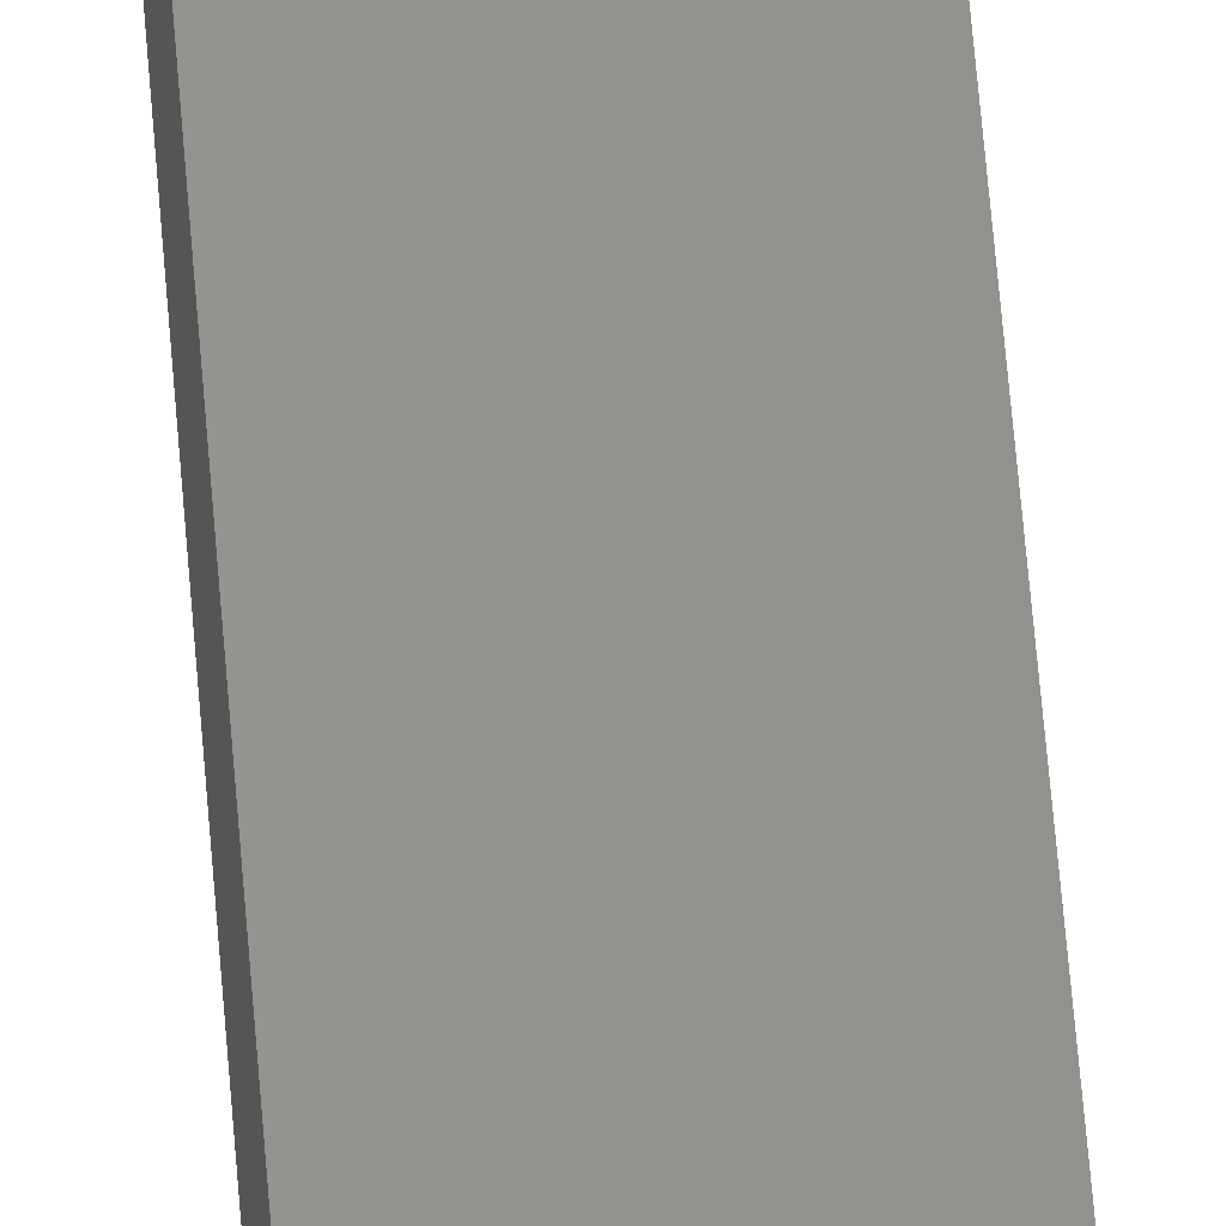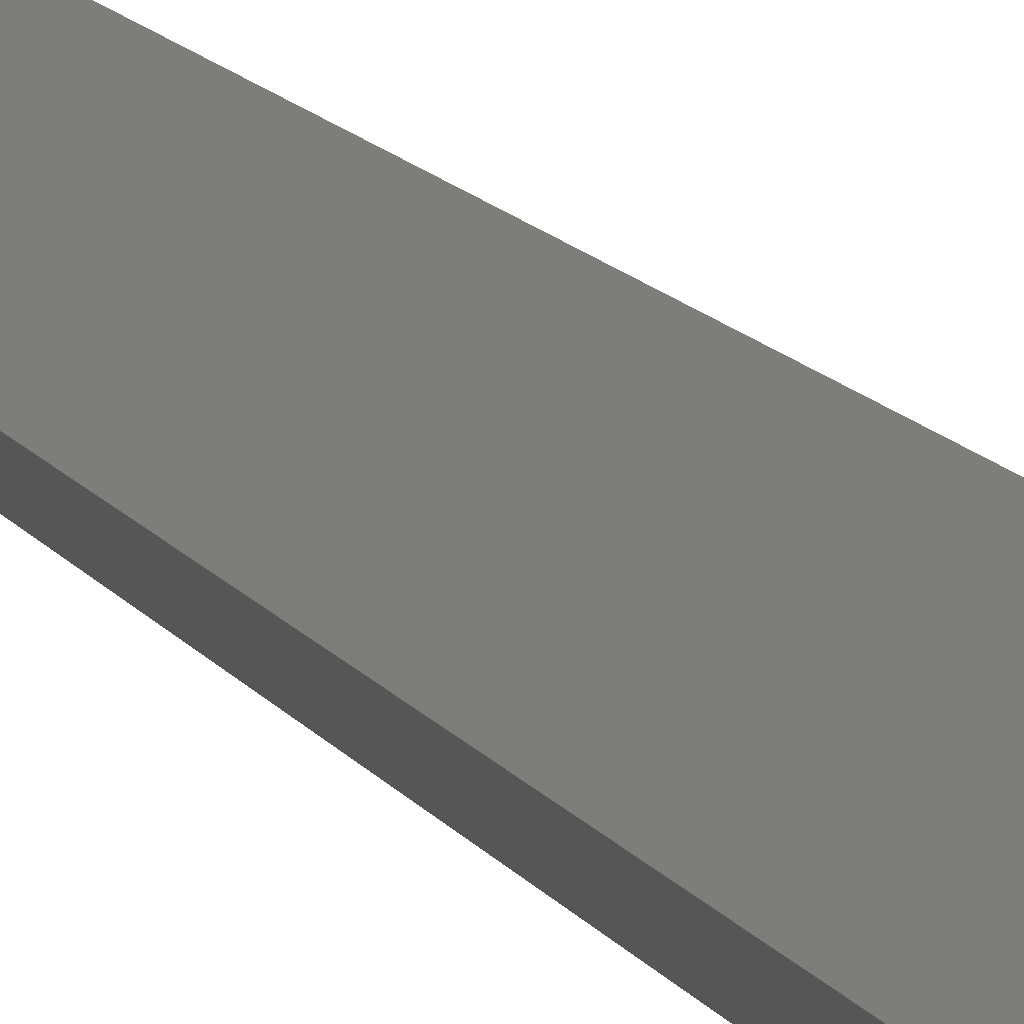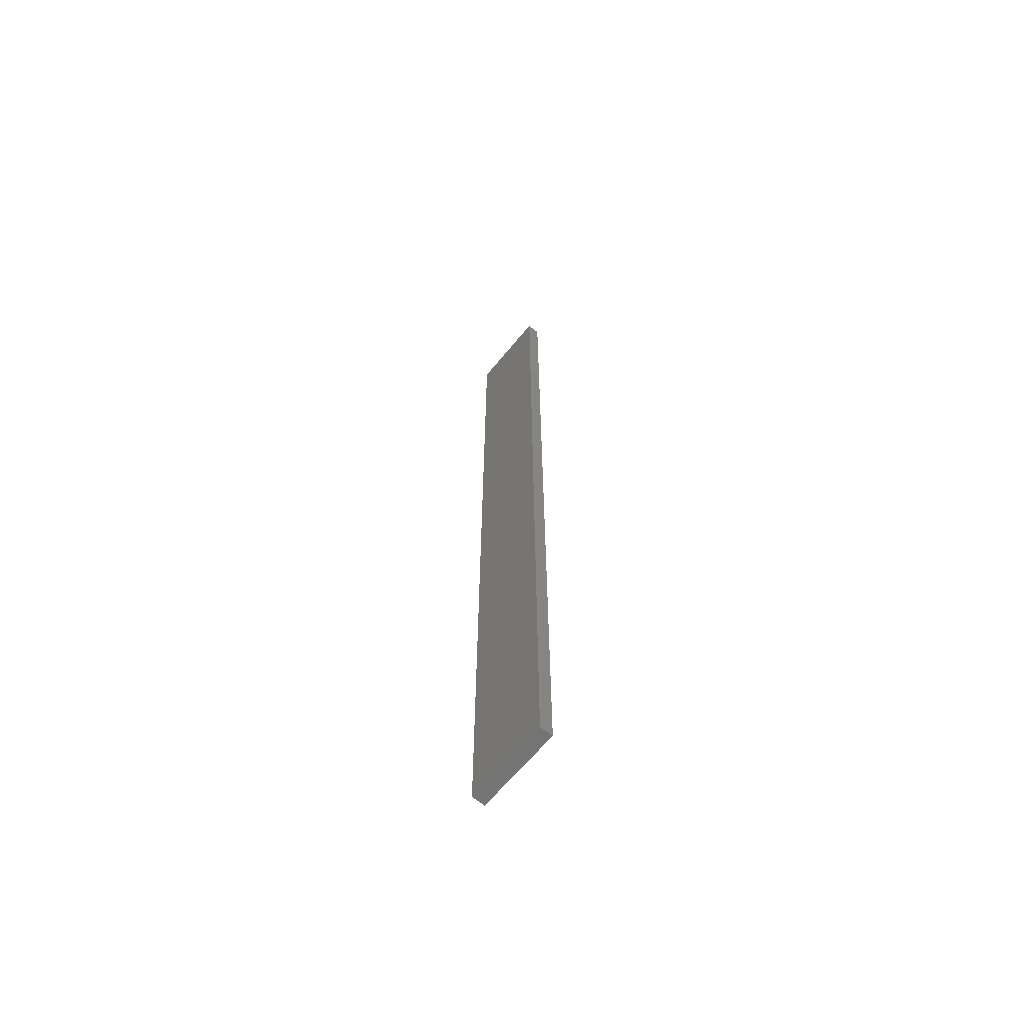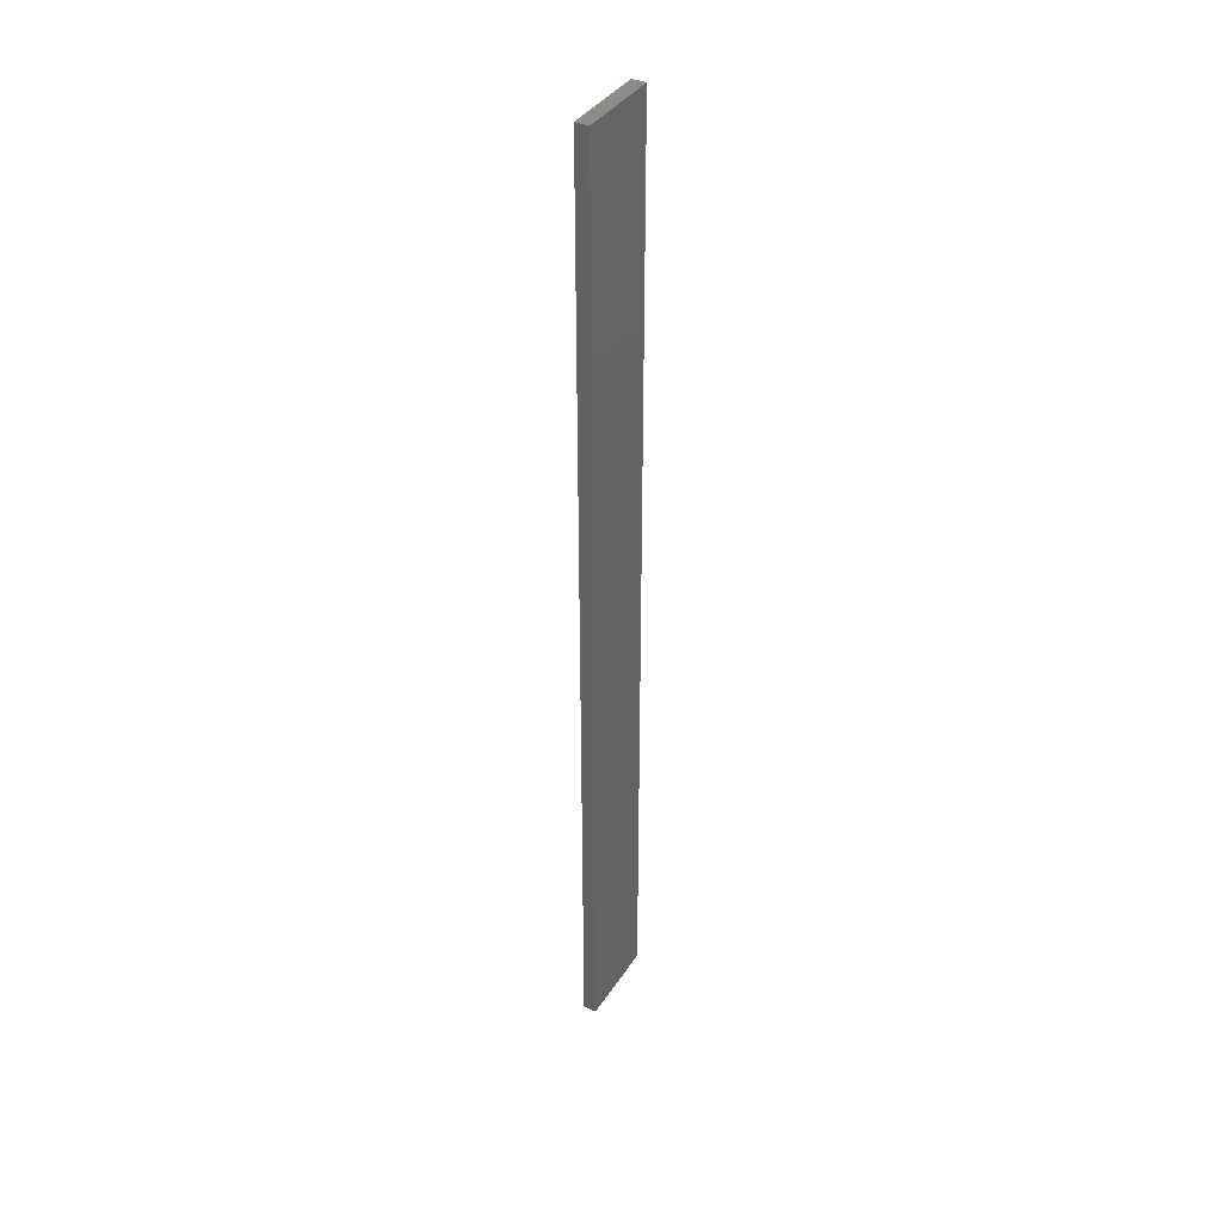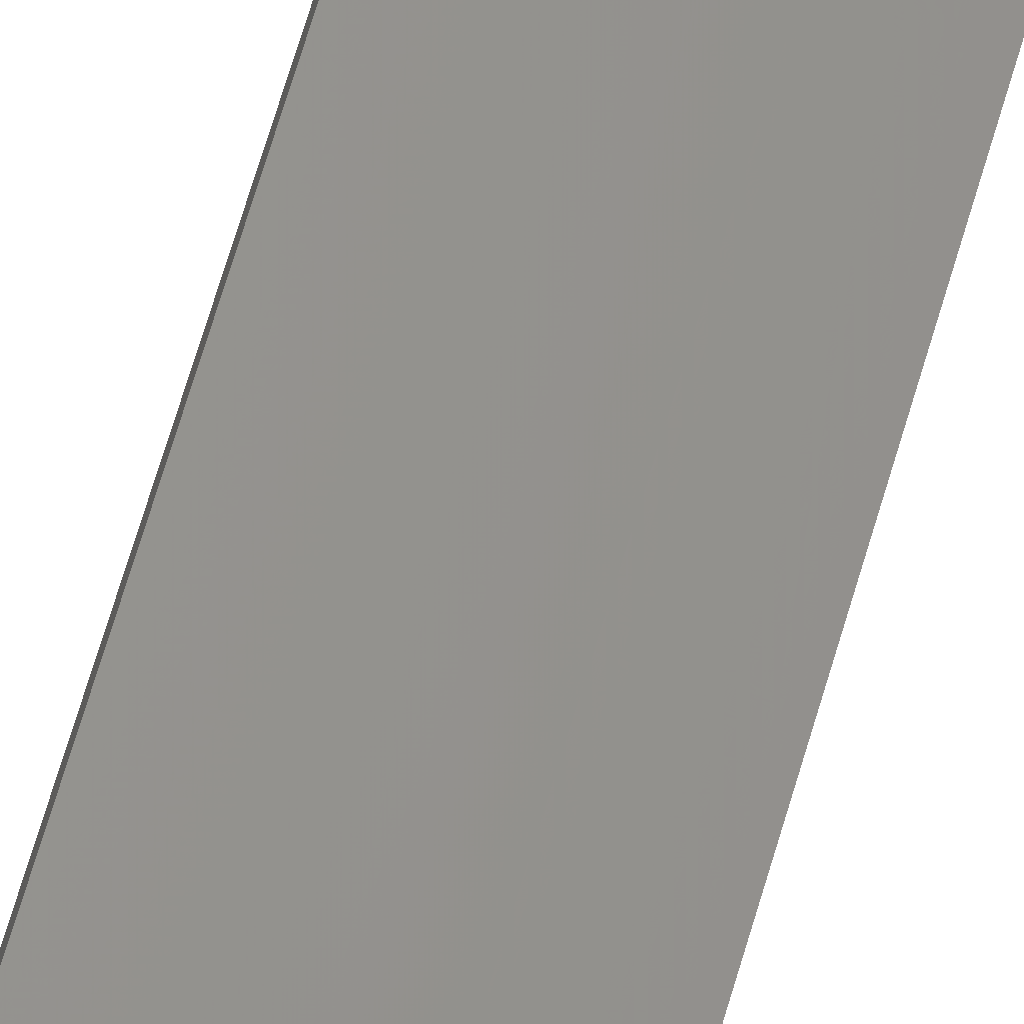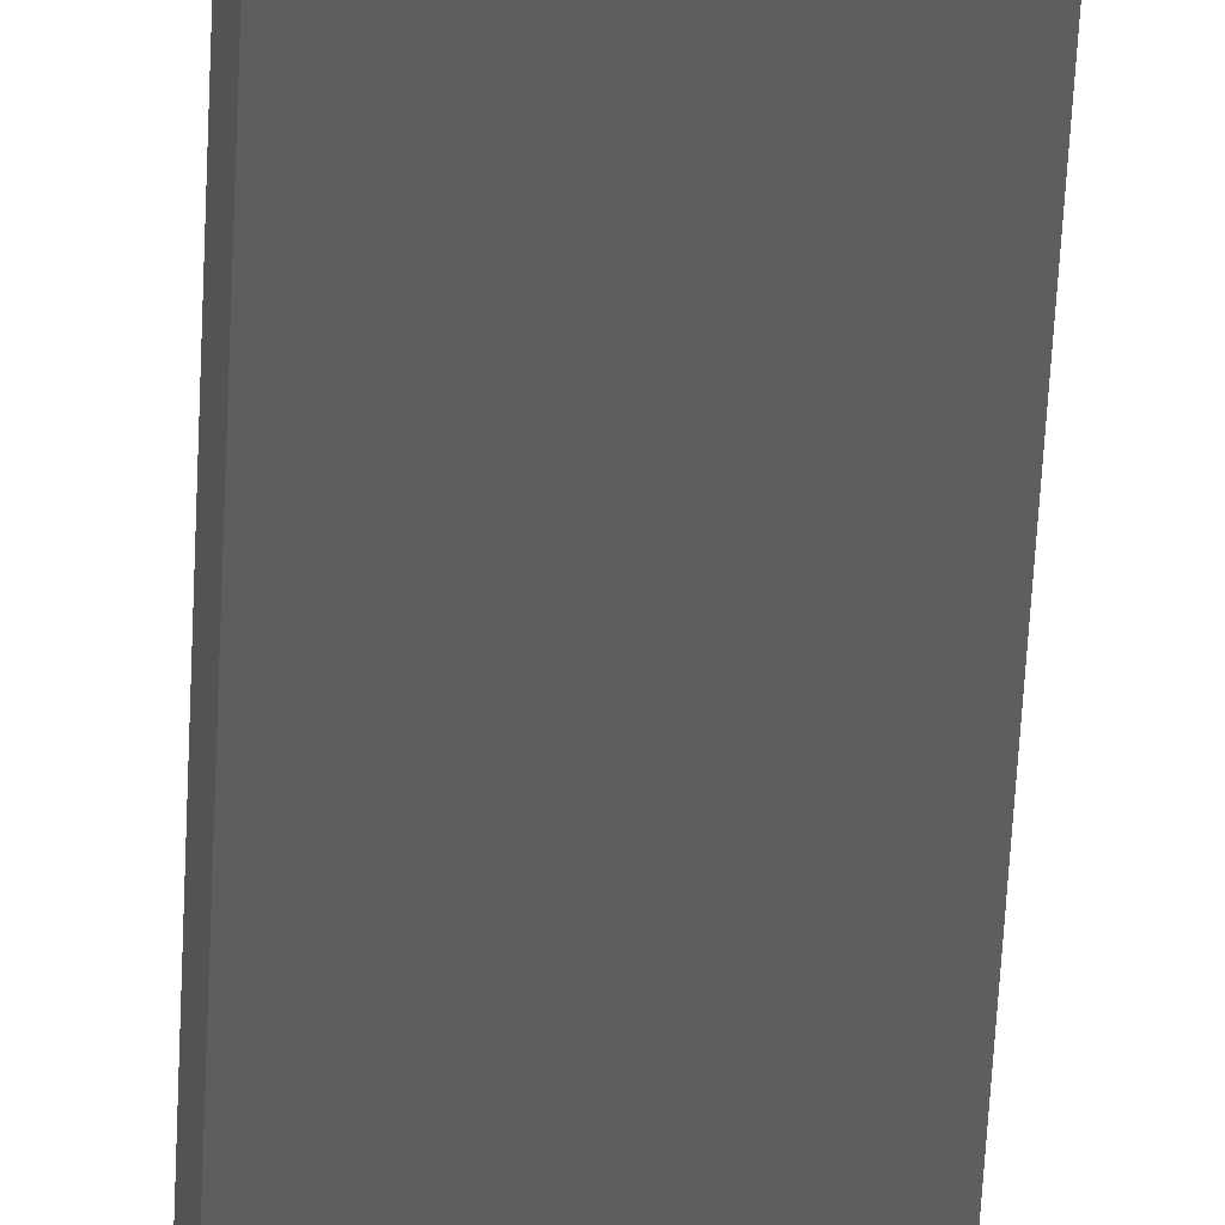
<metadata>
{"format":"stl","ext":"stl","renderer":"f3d","projection":"perspective","resolution":1024,"background":"white","views":[{"elev":63.7,"azim":175.3,"up":"+Y"},{"elev":8.1,"azim":-13.3,"up":"+Y"},{"elev":-64.6,"azim":-117.2,"up":"+Z"},{"elev":38.0,"azim":-48.5,"up":"+Z"},{"elev":63.7,"azim":-164.1,"up":"+Y"},{"elev":-42.1,"azim":-2.2,"up":"+Y"}]}
</metadata>
<code>
# stl→obj: 16 verts, 28 faces
v 19.15 -2.377 -66.57
v 19.15 -2.377 -70.16
v 19.26 -2.355 -70.16
v 19.26 -2.355 -66.57
v 19.37 -2.332 -66.57
v 19.37 -2.332 -70.16
v 19.47 -2.309 -66.57
v 19.47 -2.309 -70.16
v 19.46 -2.26 -70.16
v 19.46 -2.26 -66.57
v 19.14 -2.328 -70.16
v 19.25 -2.306 -66.57
v 19.25 -2.306 -70.16
v 19.36 -2.283 -70.16
v 19.14 -2.328 -66.57
v 19.36 -2.283 -66.57
f 1 2 3
f 4 1 3
f 5 3 6
f 5 4 3
f 7 6 8
f 7 5 6
f 7 8 9
f 10 7 9
f 11 12 13
f 13 12 14
f 15 12 11
f 12 16 14
f 14 10 9
f 16 10 14
f 1 15 11
f 1 11 2
f 10 16 7
f 16 5 7
f 12 4 16
f 16 4 5
f 15 1 12
f 12 1 4
f 6 14 9
f 6 9 8
f 3 13 14
f 3 14 6
f 2 11 13
f 2 13 3

</code>
